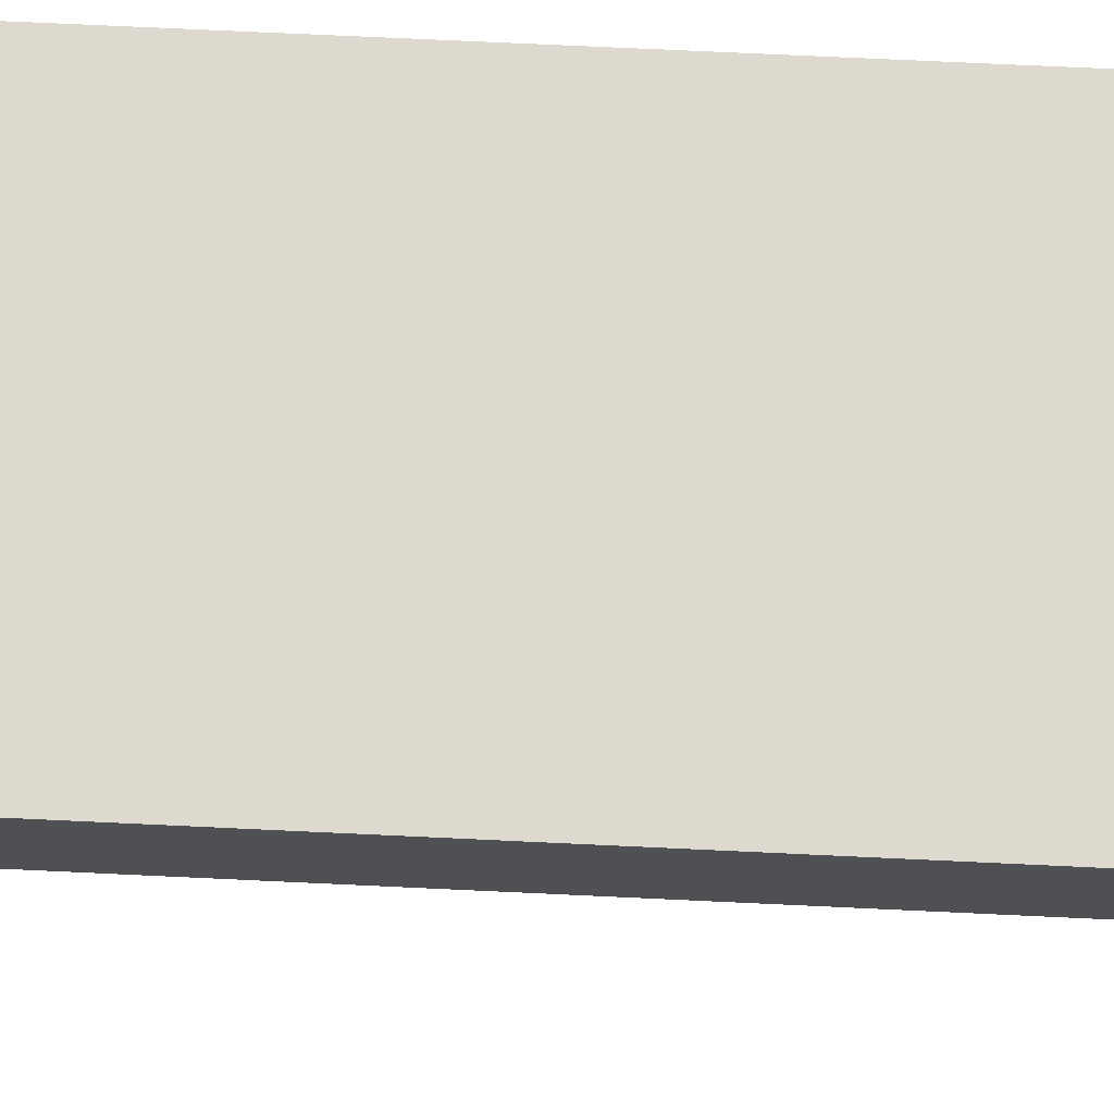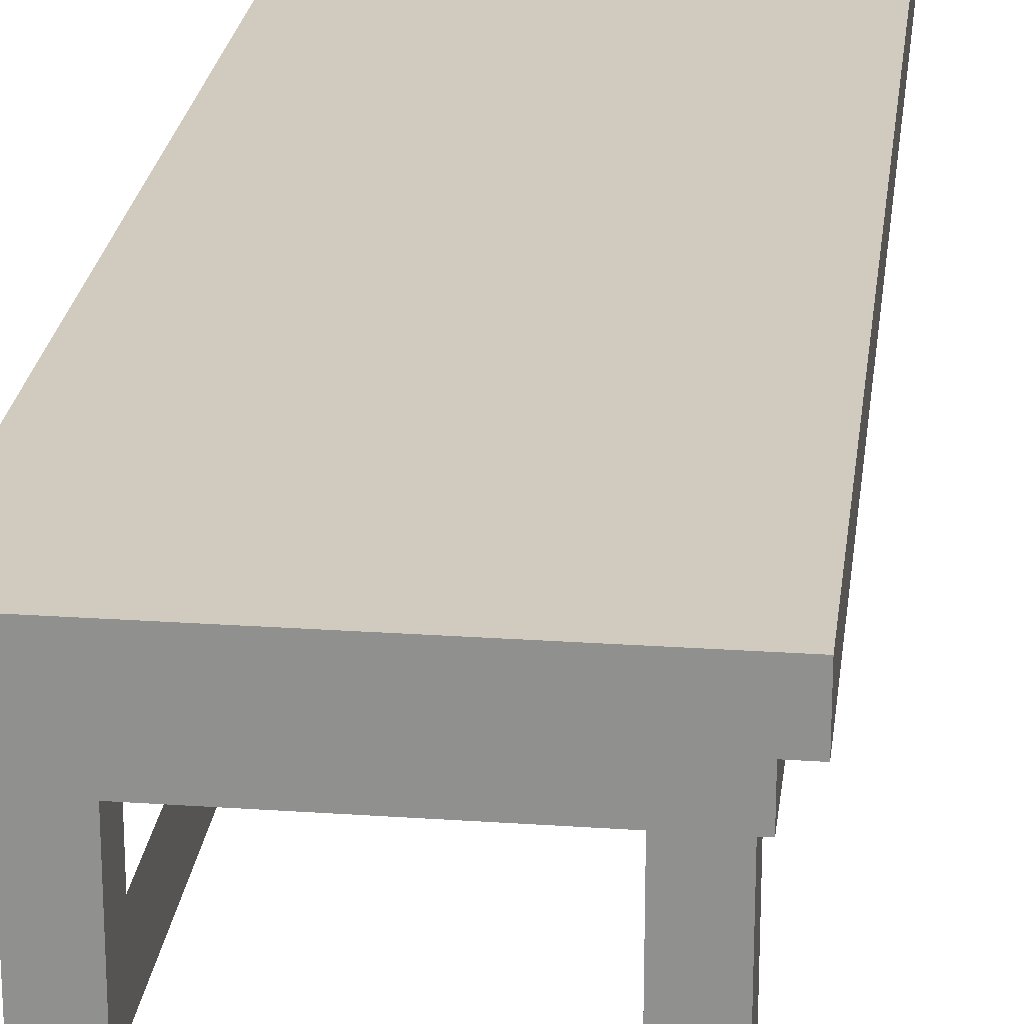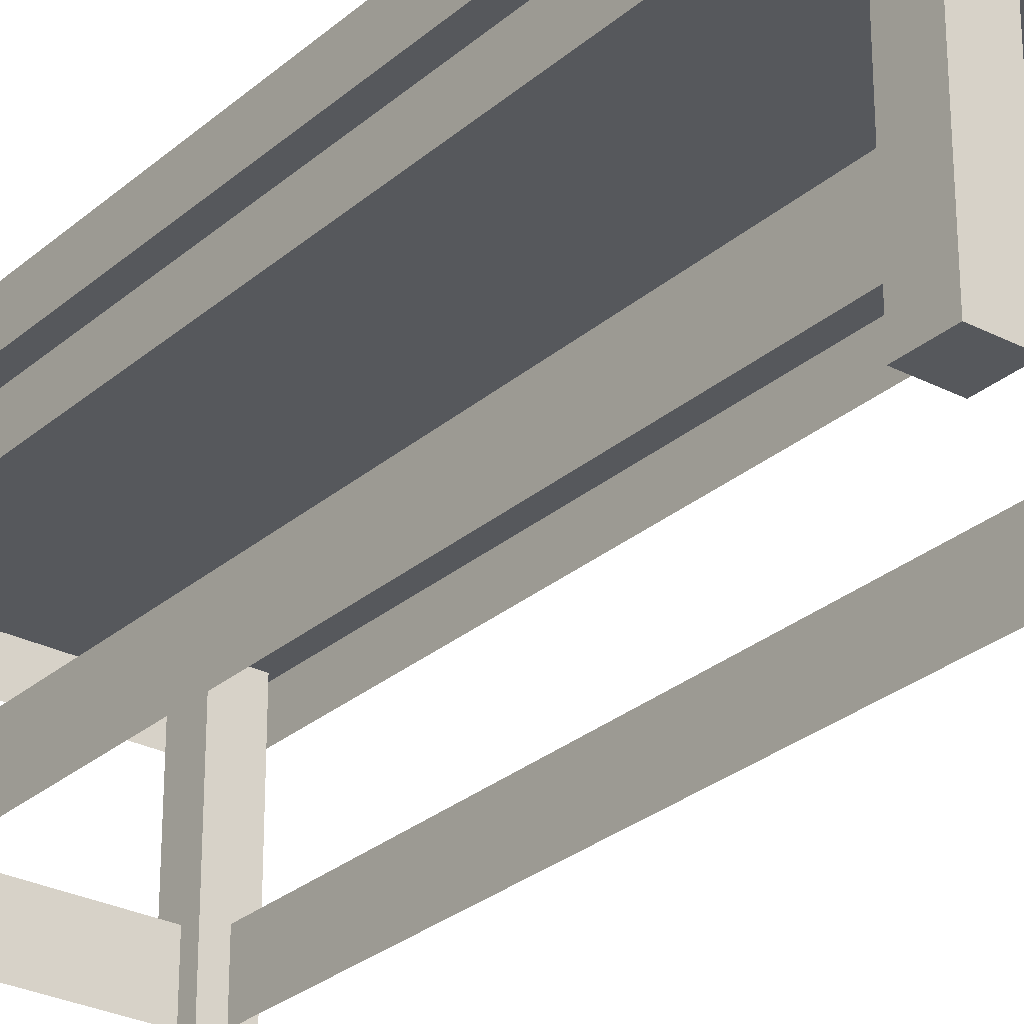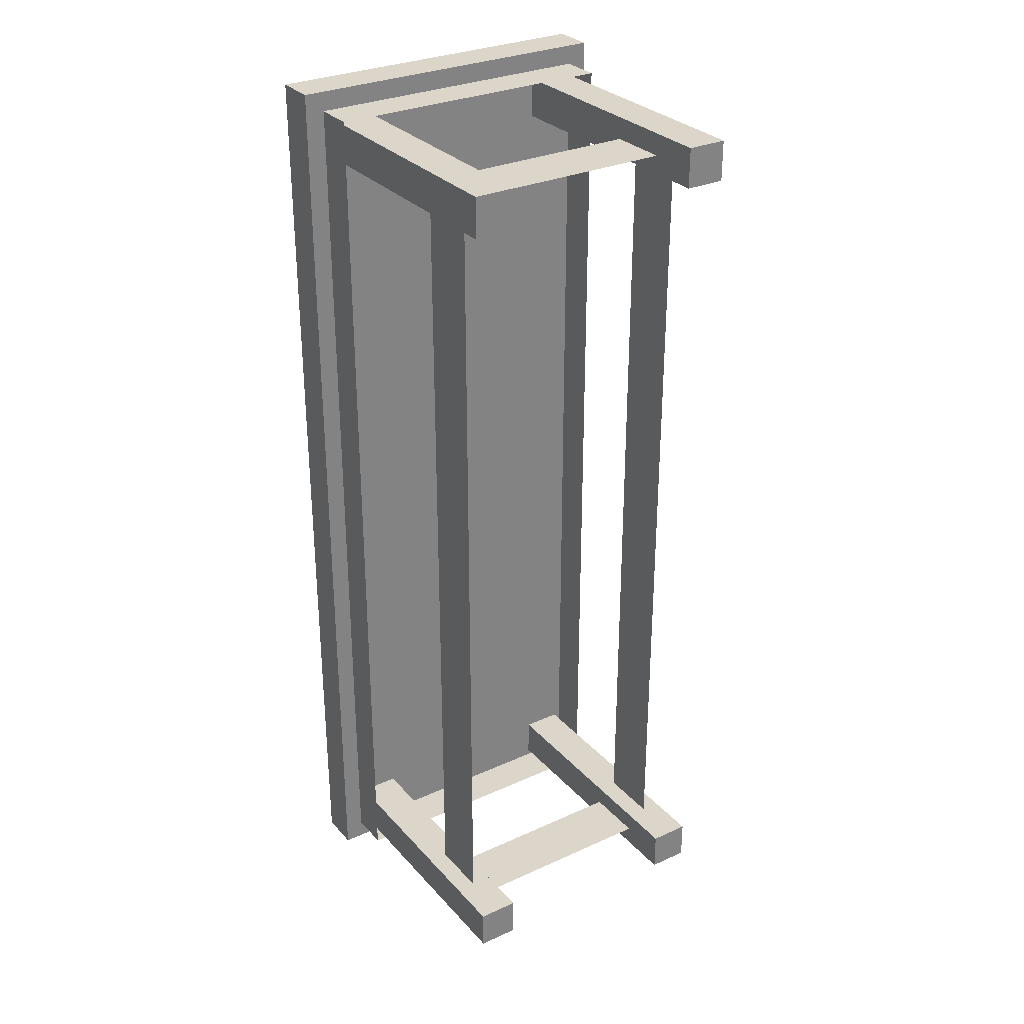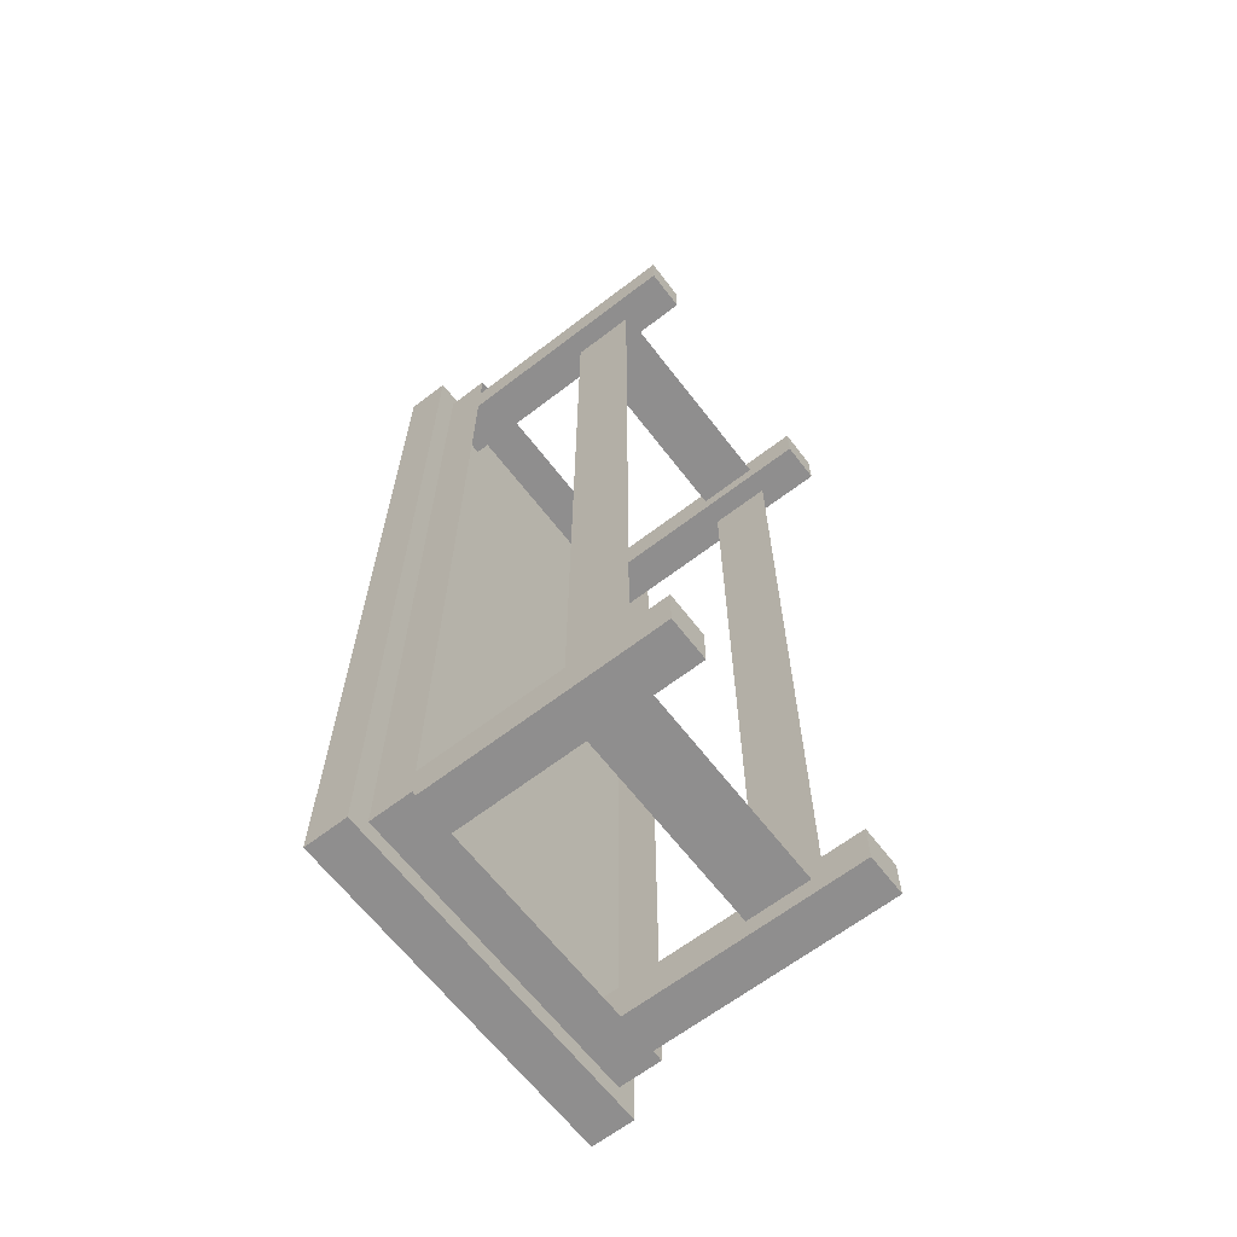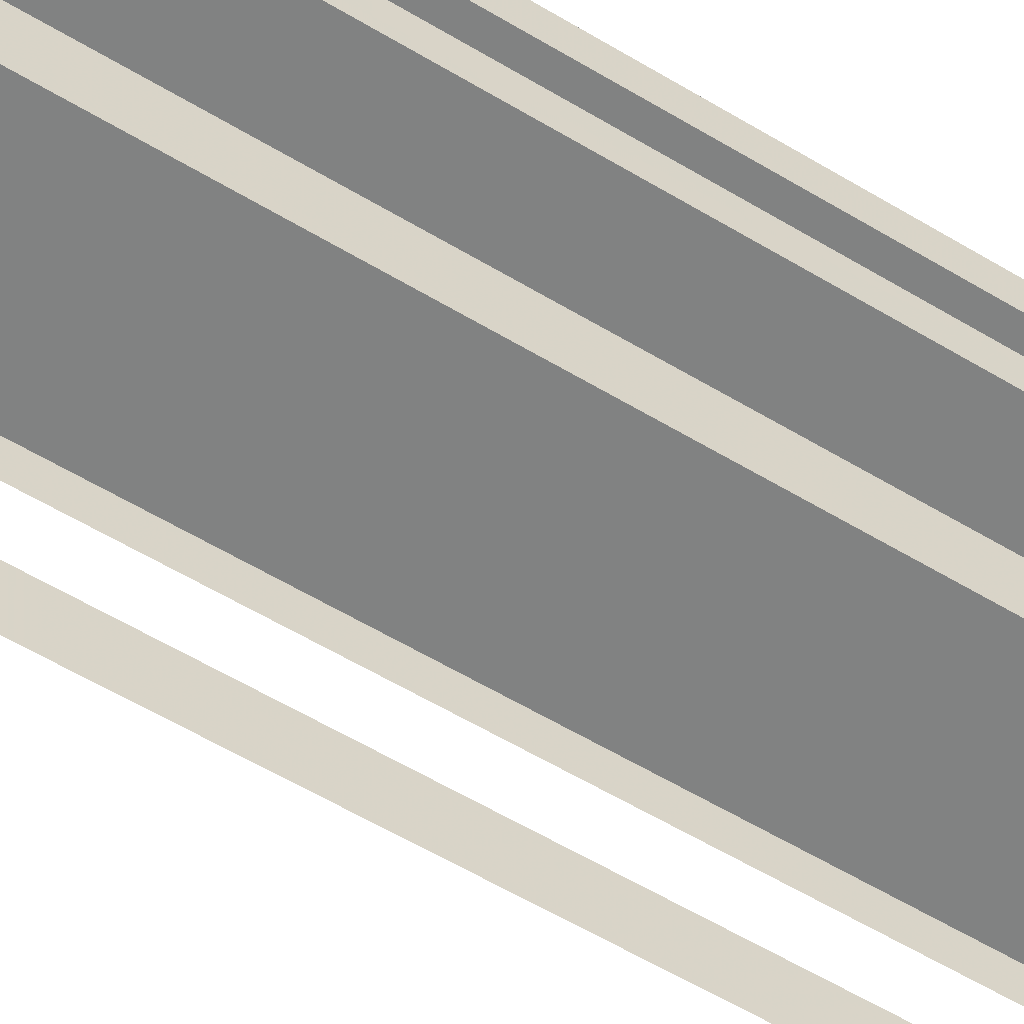
<metadata>
{"format":"obj","ext":"obj","renderer":"f3d","projection":"perspective","resolution":1024,"background":"white","views":[{"elev":71.5,"azim":-87.3,"up":"+Y"},{"elev":23.3,"azim":6.7,"up":"+Y"},{"elev":-28.1,"azim":142.0,"up":"+Y"},{"elev":30.0,"azim":-33.5,"up":"+Z"},{"elev":-65.0,"azim":-52.4,"up":"+Z"},{"elev":-60.6,"azim":-121.3,"up":"+Y"}]}
</metadata>
<code>
v -25 16.94 -70
v -25 16.94 70
v 25 16.94 -70
v 25 16.94 70
v -25 23.13 -70
v -25 23.13 70
v 25 23.13 -70
v 25 23.13 70
v 15.03 16.99 59.82
v 15.03 -23.13 65.82
v 21.03 -23.13 59.82
v 15.03 -23.13 59.82
v 15.03 16.99 -66.08
v 15.03 -23.13 -66.08
v 21.03 -23.13 -66.08
v 15.03 -23.13 -60.08
v 15.03 16.99 -60.08
v 21.03 -23.13 -60.08
v 21.03 16.99 59.82
v -21.07 16.99 65.9
v -21.07 -23.13 59.9
v -21.07 -23.13 65.9
v -15.07 -23.13 65.9
v 21.03 -23.13 65.82
v -21.07 16.99 -60.01
v -21.07 -23.13 -66.01
v -21.07 16.99 -66.01
v -15.07 -23.13 -66.01
v -21.07 16.99 59.9
v -15.07 -23.13 59.9
v -21.07 -23.13 -60.01
v -15.07 -23.13 -60.01
v -18.11 -15.45 -60.69
v -18.11 -15.45 60.41
v -18.11 -6.4 -60.69
v -18.11 -6.4 60.41
v 18.17 -15.45 -60.69
v 18.17 -15.45 60.41
v 18.17 -6.4 -60.69
v 18.17 -6.4 60.41
v -18.11 -15.45 -60.69
v -18.11 -15.45 60.41
v -18.11 -6.4 -60.69
v -18.11 -6.4 60.41
v 18.17 -15.45 -60.69
v 18.17 -15.45 60.41
v 18.17 -6.4 -60.69
v 18.17 -6.4 60.41
v -15.45 -15.45 62.52
v 15.7 -15.45 62.52
v -15.45 -6.4 62.52
v 15.7 -6.4 62.52
v 15.7 -15.45 62.52
v -15.45 -15.45 62.52
v -15.45 -6.4 62.52
v 15.7 -6.4 62.52
v 15.7 -15.45 -63.14
v -15.45 -15.45 -63.14
v -15.45 -6.4 -63.14
v 15.7 -6.4 -63.14
v 15.7 -15.45 -63.14
v -15.45 -15.45 -63.14
v -15.45 -6.4 -63.14
v 15.7 -6.4 -63.14
v -22.08 10.8 67.08
v 22.08 10.8 -67.08
v 22.08 10.8 67.08
v 22.08 17 67.08
v -22.08 10.8 67.08
v 22.08 10.8 -67.08
v 22.08 10.8 67.08
v 22.08 17 67.08
v -22.08 10.8 -67.08
v -22.08 17 -67.08
v -22.08 10.8 -67.08
v -22.08 17 -67.08
v -22.08 17 67.08
v 22.08 17 -67.08
v -22.08 17 67.08
v 22.08 17 -67.08
v 21.03 16.99 -66.08
v 21.03 16.99 -60.08
v -15.07 16.99 59.9
v -15.07 16.99 -66.01
v -15.07 16.99 65.9
v -15.07 16.99 -60.01
v 21.03 16.99 65.82
v 15.03 16.99 65.82
f 30 23 21
f 28 32 26
f 31 26 32
f 10 12 24
f 2 1 4
f 3 4 1
f 22 21 23
f 16 14 18
f 15 18 14
f 11 24 12
f 7 5 8
f 6 8 5
f 16 17 14
f 69 79 75
f 31 25 26
f 42 44 41
f 43 41 44
f 36 33 35
f 33 36 34
f 76 75 79
f 2 6 1
f 5 1 6
f 13 14 17
f 29 21 20
f 10 88 12
f 77 73 74
f 22 20 21
f 27 26 25
f 73 77 65
f 9 12 88
f 17 16 82
f 6 2 8
f 23 85 22
f 20 22 85
f 4 8 2
f 32 86 31
f 25 31 86
f 79 69 72
f 71 72 69
f 68 65 77
f 65 68 67
f 18 82 16
f 24 87 10
f 88 10 87
f 11 19 24
f 87 24 19
f 48 46 47
f 45 47 46
f 67 78 66
f 78 67 68
f 85 23 83
f 30 83 23
f 39 38 40
f 38 39 37
f 15 81 18
f 82 18 81
f 86 32 84
f 28 84 32
f 8 4 7
f 3 7 4
f 70 80 71
f 72 71 80
f 75 76 70
f 80 70 76
f 81 15 13
f 14 13 15
f 26 27 28
f 84 28 27
f 74 66 78
f 66 74 73
f 1 5 3
f 7 3 5
f 21 29 30
f 83 30 29
f 19 11 9
f 12 9 11
f 57 59 58
f 59 57 60
f 62 63 61
f 64 61 63
f 50 51 49
f 51 50 52
f 54 55 53
f 56 53 55

</code>
